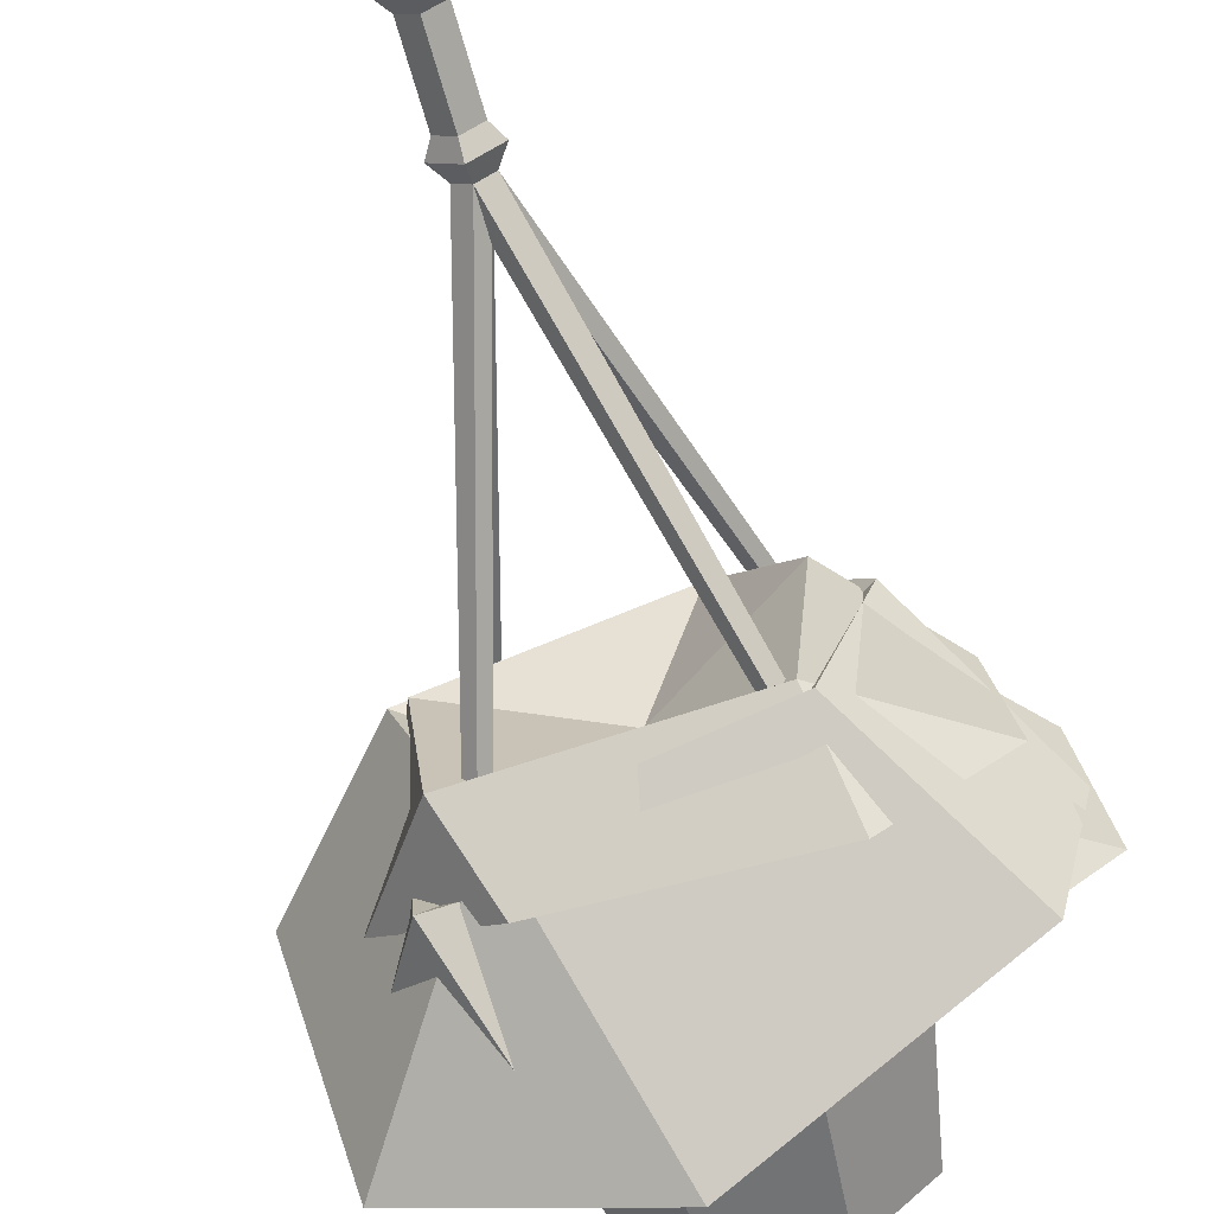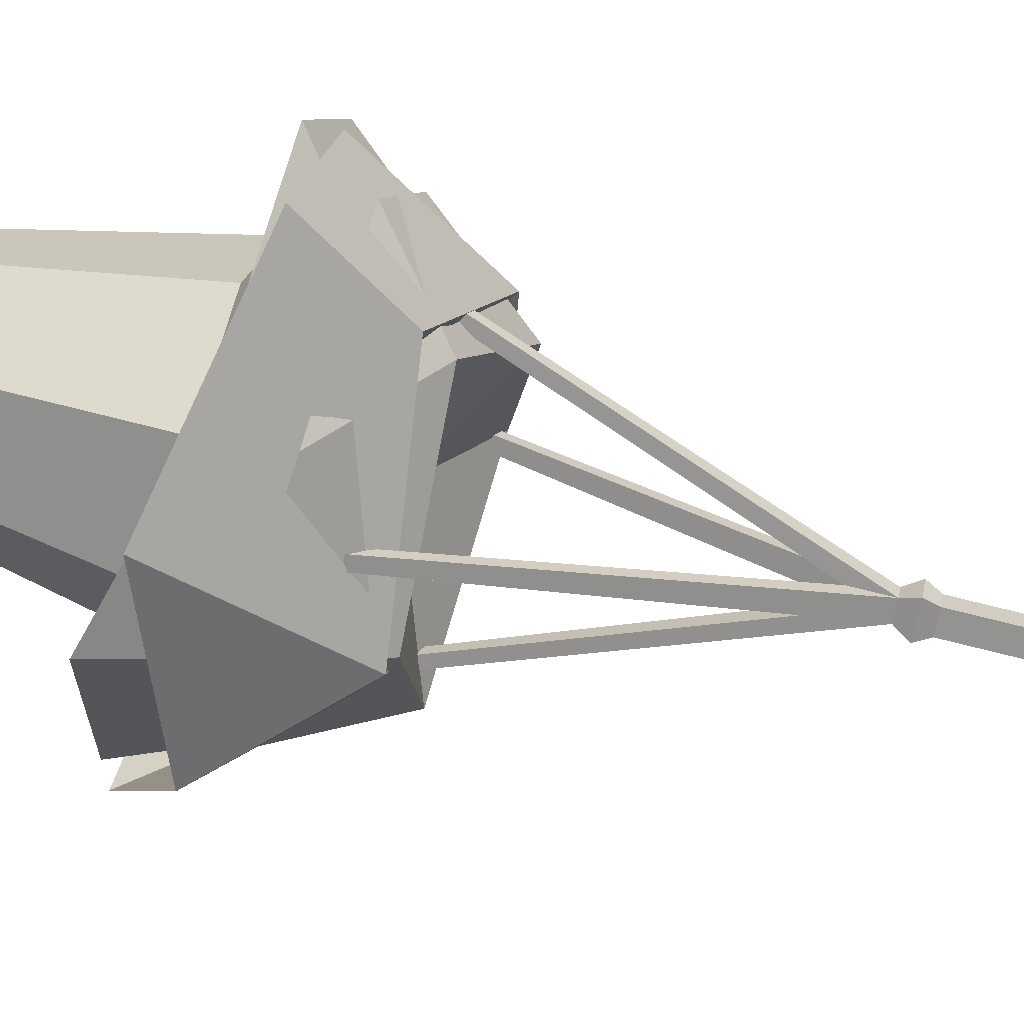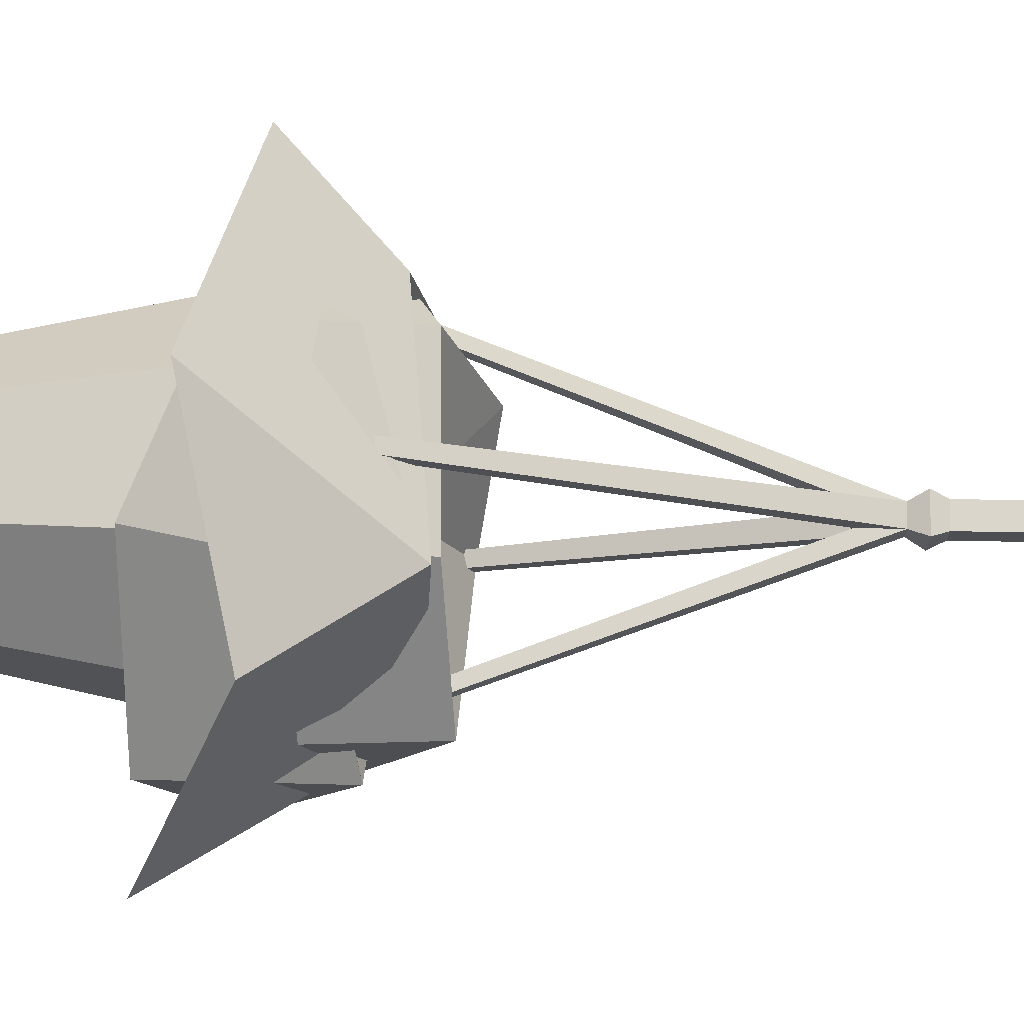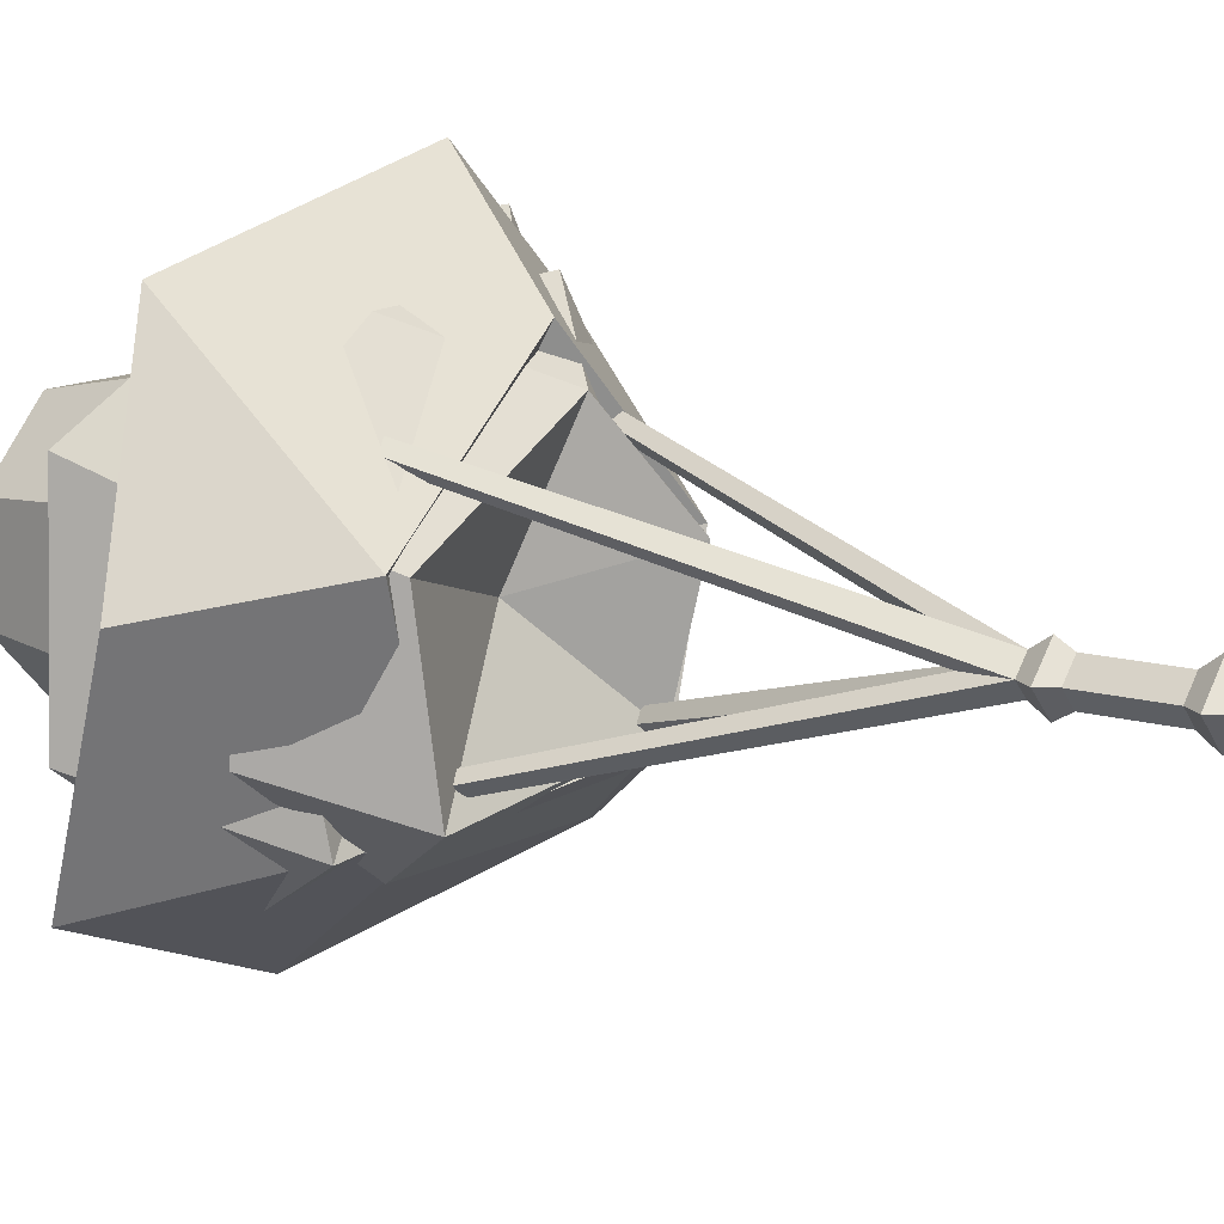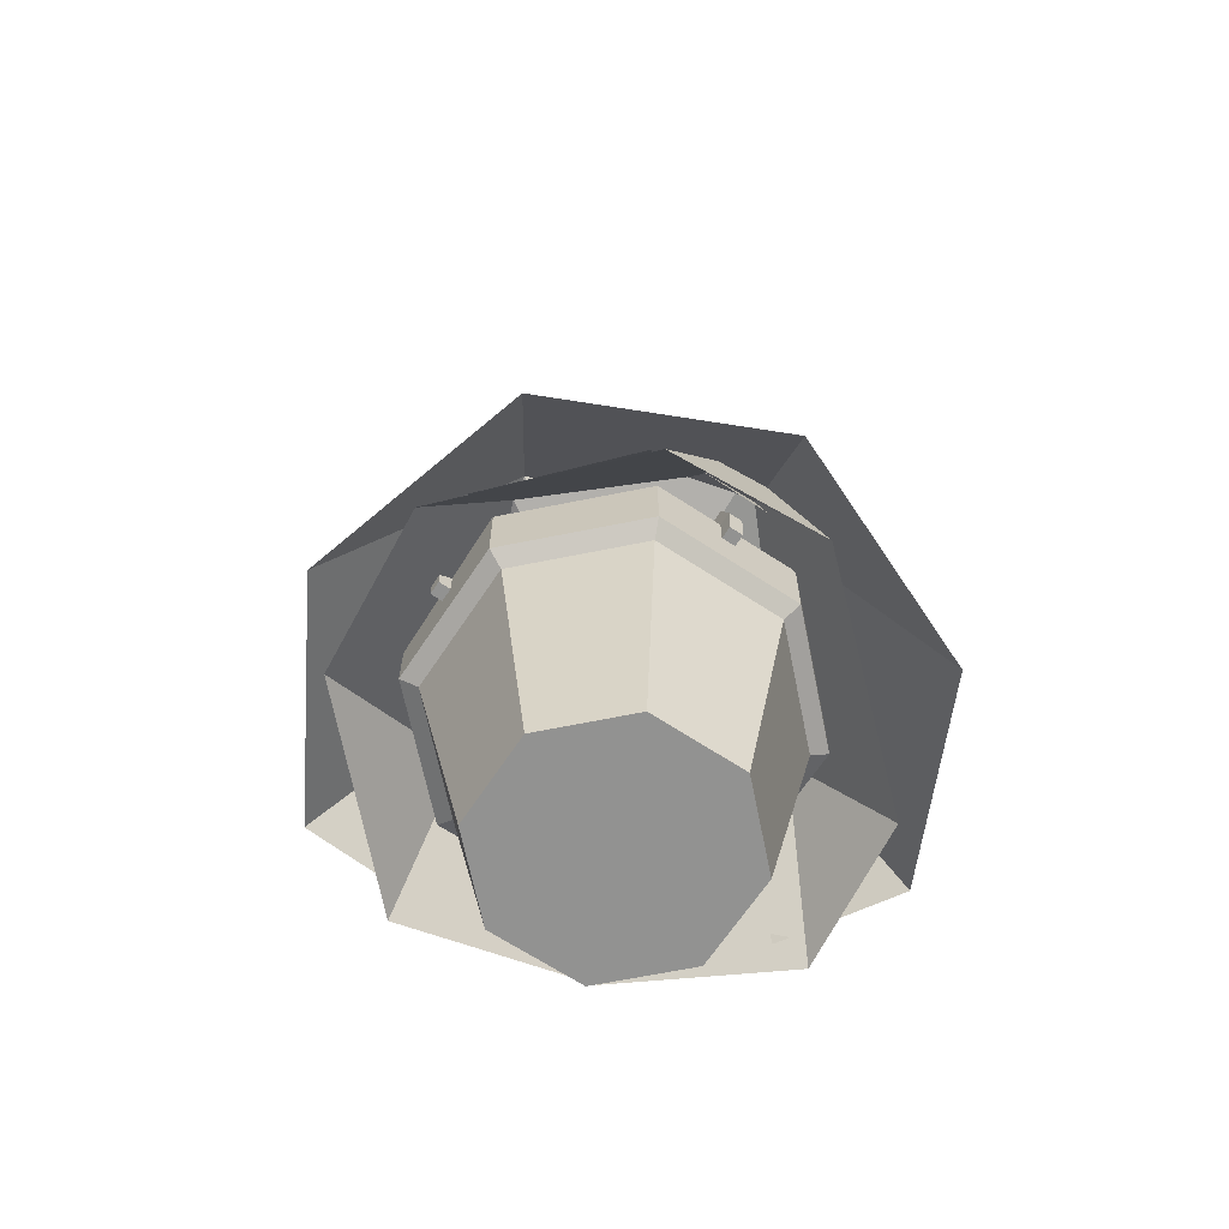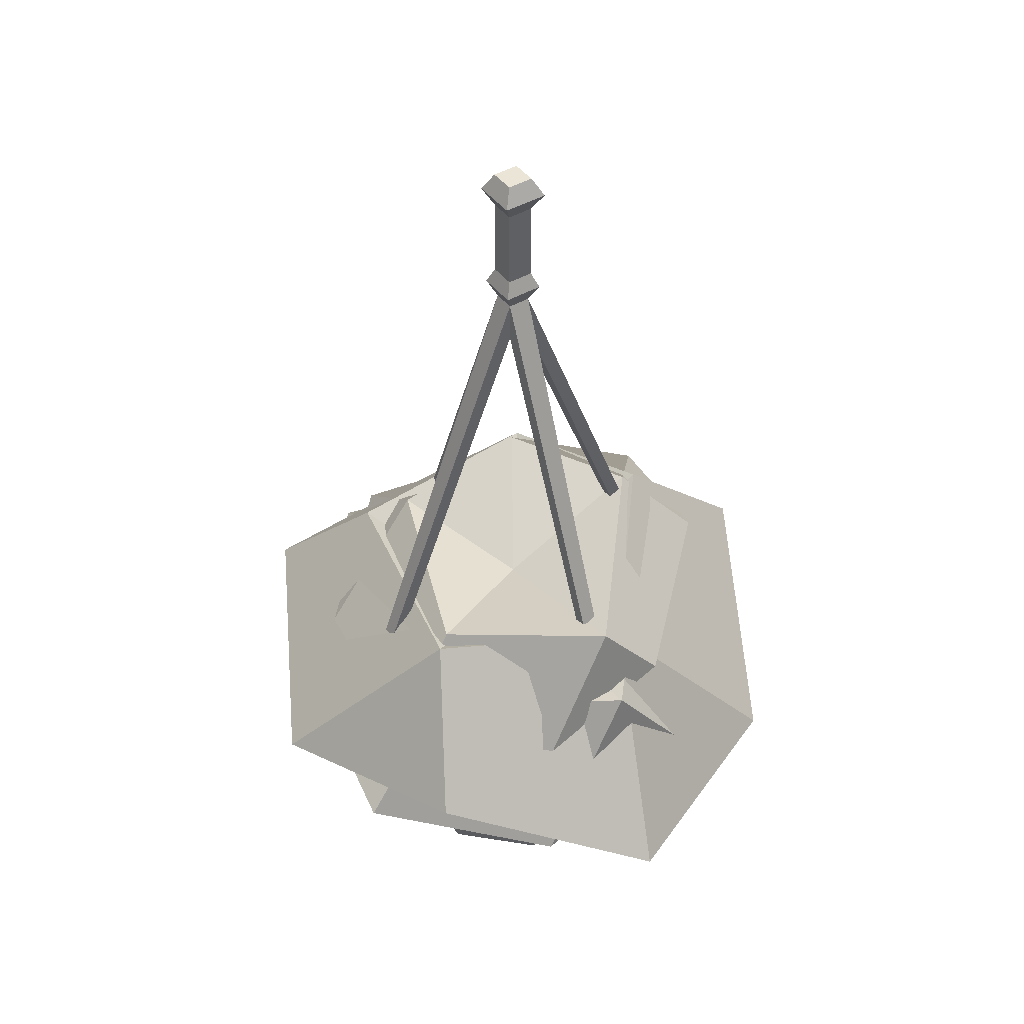
<metadata>
{"format":"obj","ext":"obj","renderer":"f3d","projection":"perspective","resolution":1024,"background":"white","views":[{"elev":-65.9,"azim":-164.3,"up":"+Z"},{"elev":67.2,"azim":104.7,"up":"+Z"},{"elev":28.1,"azim":91.9,"up":"+Z"},{"elev":12.3,"azim":124.7,"up":"+Z"},{"elev":-66.2,"azim":101.5,"up":"+Y"},{"elev":44.2,"azim":100.7,"up":"+Y"}]}
</metadata>
<code>
v -16.65 -67.93 24.61
v 8.794 -67.9 23.85
v 0.02393 -62.19 -0.04907
v 24.78 -70.69 10.9
v 25.4 -69.36 -10.24
v 11.72 -65.04 -21.91
v -16.66 -64.96 -22.8
v -29.92 -65.62 -12.08
v -27.46 -66.84 7.381
v -6.671 -57.98 16.47
v 18.68 -56.75 5.405
v 16.03 -55.71 -15.49
v -14.01 -55.1 -13.16
v -16.45 -52.45 3.219
v -33.71 -73.31 -7.401
v -24.08 -73.31 22.2
v -0.2373 -69.75 0.6051
v -8.347 -73.31 36.03
v 23.08 -79.11 27.02
v 35.24 -73.31 2.369
v 29.39 -84.97 -24.58
v 1.755 -84.97 -35.81
v -29.2 -73.31 -26.94
v -21.27 -55.89 3.392
v -5.908 -60.8 22.28
v 20.75 -57.45 5.847
v 12.19 -59.33 -16.85
v -15.27 -55.53 -14.53
v -20.15 -75.75 29.39
v 10.04 -75.75 28.93
v 0.04614 -70.76 0.05444
v 29.23 -83.75 14.07
v 30.32 -83.75 -11.05
v 14.29 -75.75 -25.41
v -19.35 -75.75 -26.96
v -35.26 -75.75 -14.45
v -32.68 -75.75 8.728
v -8.177 -64.57 19.19
v 22.08 -67.66 6.426
v 19.3 -64.22 -18.44
v -16.38 -63.36 -16.23
v -19.55 -59 2.922
v 5.729 -106.4 -13.83
v -5.729 -106.4 -13.83
v -13.83 -106.4 -5.729
v -13.83 -106.4 5.728
v -5.729 -106.4 13.83
v 5.729 -106.4 13.83
v 13.83 -106.4 5.728
v 13.83 -106.4 -5.729
v 8.748 -68.88 -21.12
v -8.748 -68.88 -21.12
v -21.12 -68.88 -8.748
v -21.12 -68.88 8.748
v -8.749 -68.88 21.12
v 8.748 -68.88 21.12
v 21.12 -68.88 8.748
v 21.12 -68.88 -8.748
v 0 -106.4 0
v 7.917 -78.65 -19.11
v -7.918 -78.65 -19.11
v -19.11 -78.65 -7.918
v -19.11 -78.65 7.917
v -7.918 -78.65 19.11
v 7.917 -78.65 19.11
v 19.11 -78.65 7.917
v 19.11 -78.65 -7.918
v 8.748 -77.49 -21.12
v 21.12 -77.49 -8.748
v 21.12 -77.49 8.748
v 8.748 -77.49 21.12
v -8.749 -77.49 21.12
v -21.12 -77.49 8.748
v -21.12 -77.49 -8.748
v -8.748 -77.49 -21.12
v 6.762 -68.88 -16.33
v -6.763 -68.88 -16.33
v -16.33 -68.88 -6.763
v -16.33 -68.88 6.763
v -6.763 -68.88 16.33
v 6.762 -68.88 16.33
v 16.33 -68.88 6.762
v 16.33 -68.88 -6.763
v 6.503 -74.61 -15.7
v -6.503 -74.61 -15.7
v 0 -74.61 0
v -15.7 -74.61 -6.503
v -15.7 -74.61 6.503
v -6.503 -74.61 15.7
v 6.503 -74.61 15.7
v 15.7 -74.61 6.503
v 15.7 -74.61 -6.503
v -15.47 -68.88 -16.64
v -16.64 -68.88 -15.47
v 0 -13.75 -1.917
v -1.917 -13.75 0.000366
v 0 -18.8 -1.917
v -1.917 -18.8 0.000366
v -14.3 -68.88 -15.47
v -15.47 -68.88 -14.3
v 16.64 -68.88 -15.47
v 15.47 -68.88 -16.64
v 1.917 -13.75 0.000122
v 1.917 -18.8 0.000122
v 15.47 -68.88 -14.3
v 14.3 -68.88 -15.47
v 15.47 -68.88 16.64
v 16.64 -68.88 15.47
v 0 -13.75 1.918
v 0 -18.8 1.918
v 14.3 -68.88 15.47
v 15.47 -68.88 14.3
v -16.64 -68.88 15.47
v -15.47 -68.88 16.64
v -15.47 -68.88 14.3
v -14.3 -68.88 15.47
v -2.234 4.323 0.000122
v 0 4.323 2.235
v 2.234 4.323 0.000366
v 0 4.323 -2.234
v -2.234 -9.736 0.000122
v 0 -9.736 2.235
v 2.234 -9.736 0.000366
v 0 -9.736 -2.234
v -3.347 -11.66 0.000366
v 0.000488 -11.66 3.348
v 3.348 -11.66 0.000244
v 0 -11.66 -3.347
v -2.234 0 0.000122
v 0 0 -2.234
v 2.234 0 0.000366
v 0 0 2.235
v -3.848 2.13 0
v 0 2.13 -3.848
v 3.849 2.13 0.000732
v 0.000977 2.13 3.849
v -14.22 -72.52 -15.39
v -15.39 -72.52 -14.22
v -16.55 -72.52 -15.39
v -15.39 -72.52 -16.55
v 15.39 -72.52 -14.22
v 14.22 -72.52 -15.39
v 15.39 -72.52 -16.55
v 16.55 -72.52 -15.39
v 14.22 -72.52 15.39
v 15.39 -72.52 14.22
v 16.55 -72.52 15.39
v 15.39 -72.52 16.55
v -15.38 -72.52 14.22
v -14.22 -72.52 15.39
v -15.39 -72.52 16.55
v -16.55 -72.52 15.39
f 10 11 3
f 11 12 3
f 12 13 3
f 13 14 3
f 14 10 3
f 2 4 11 10
f 4 5 12 11
f 5 6 12
f 6 7 13 12
f 7 8 13
f 8 9 14 13
f 9 1 10 14
f 1 2 10
f 24 25 17
f 25 26 17
f 26 27 17
f 27 28 17
f 28 24 17
f 16 18 25 24
f 18 19 26 25
f 19 20 26
f 20 21 27 26
f 21 22 27
f 22 23 28 27
f 23 15 24 28
f 15 16 24
f 38 39 31
f 39 40 31
f 40 41 31
f 41 42 31
f 42 38 31
f 30 32 39 38
f 32 33 40 39
f 33 34 40
f 34 35 41 40
f 35 36 41
f 36 37 42 41
f 37 29 38 42
f 29 30 38
f 60 61 75 68
f 61 62 74 75
f 62 63 73 74
f 63 64 72 73
f 64 65 71 72
f 65 66 70 71
f 66 67 69 70
f 67 60 68 69
f 44 43 59
f 45 44 59
f 46 45 59
f 47 46 59
f 48 47 59
f 49 48 59
f 50 49 59
f 43 50 59
f 84 85 86
f 85 87 86
f 87 88 86
f 88 89 86
f 89 90 86
f 90 91 86
f 91 92 86
f 92 84 86
f 43 44 61 60
f 44 45 62 61
f 45 46 63 62
f 46 47 64 63
f 47 48 65 64
f 48 49 66 65
f 49 50 67 66
f 50 43 60 67
f 69 68 51 58
f 70 69 58 57
f 71 70 57 56
f 72 71 56 55
f 73 72 55 54
f 74 73 54 53
f 75 74 53 52
f 68 75 52 51
f 51 52 77 76
f 52 53 78 77
f 53 54 79 78
f 54 55 80 79
f 55 56 81 80
f 56 57 82 81
f 57 58 83 82
f 58 51 76 83
f 76 77 85 84
f 77 78 87 85
f 78 79 88 87
f 79 80 89 88
f 80 81 90 89
f 81 82 91 90
f 82 83 92 91
f 83 76 84 92
f 93 94 96 95
f 97 98 100 99
f 137 138 139 140
f 94 100 98 96
f 99 93 95 97
f 101 102 95 103
f 104 97 106 105
f 141 142 143 144
f 102 106 97 95
f 105 101 103 104
f 107 108 103 109
f 110 104 112 111
f 145 146 147 148
f 108 112 104 103
f 111 107 109 110
f 113 114 109 96
f 98 110 116 115
f 149 150 151 152
f 114 116 110 109
f 115 113 96 98
f 98 97 104 110
f 117 118 119 120
f 121 122 132 129
f 122 123 131 132
f 123 124 130 131
f 124 121 129 130
f 125 126 122 121
f 126 127 123 122
f 127 128 124 123
f 128 125 121 124
f 96 109 126 125
f 109 103 127 126
f 103 95 128 127
f 95 96 125 128
f 130 129 133 134
f 131 130 134 135
f 132 131 135 136
f 129 132 136 133
f 134 133 117 120
f 135 134 120 119
f 136 135 119 118
f 133 136 118 117
f 99 100 138 137
f 100 94 139 138
f 94 93 140 139
f 93 99 137 140
f 105 106 142 141
f 106 102 143 142
f 102 101 144 143
f 101 105 141 144
f 111 112 146 145
f 112 108 147 146
f 108 107 148 147
f 107 111 145 148
f 115 116 150 149
f 116 114 151 150
f 114 113 152 151
f 113 115 149 152

</code>
